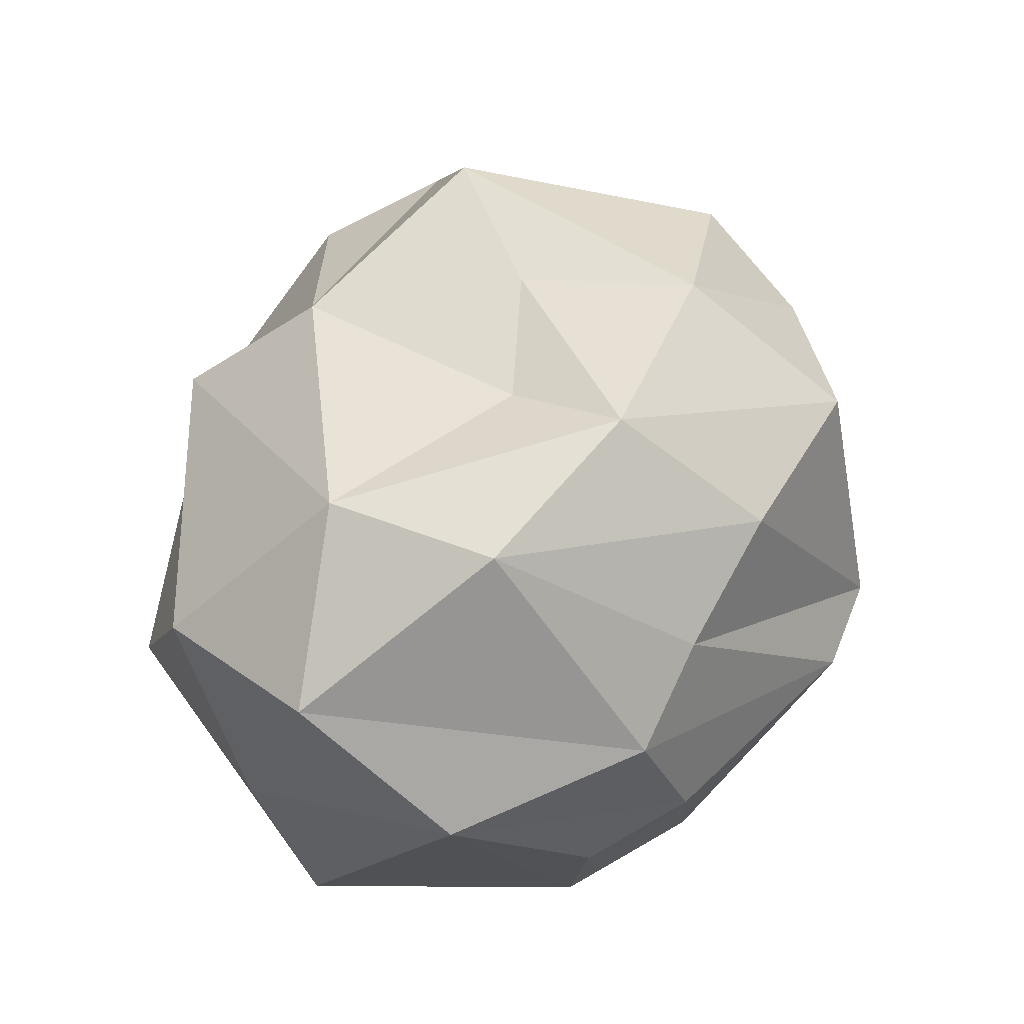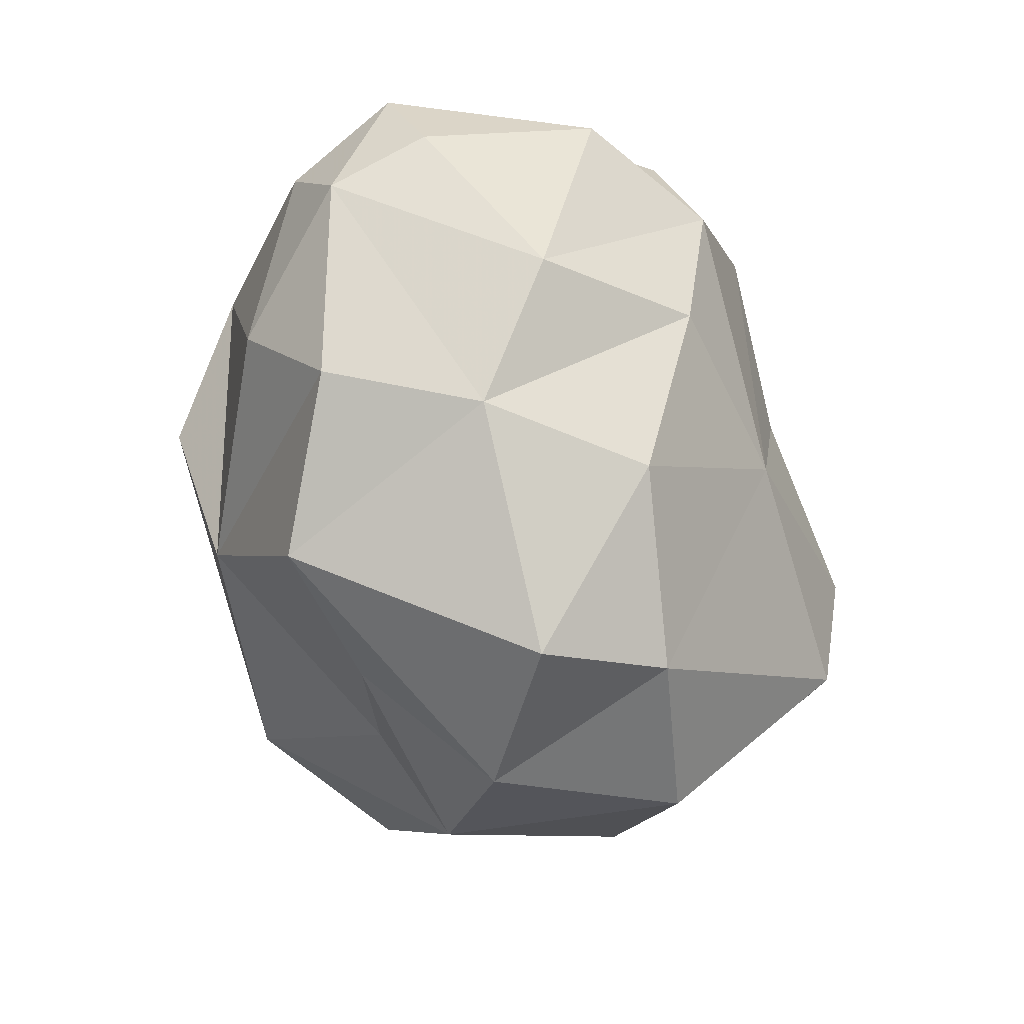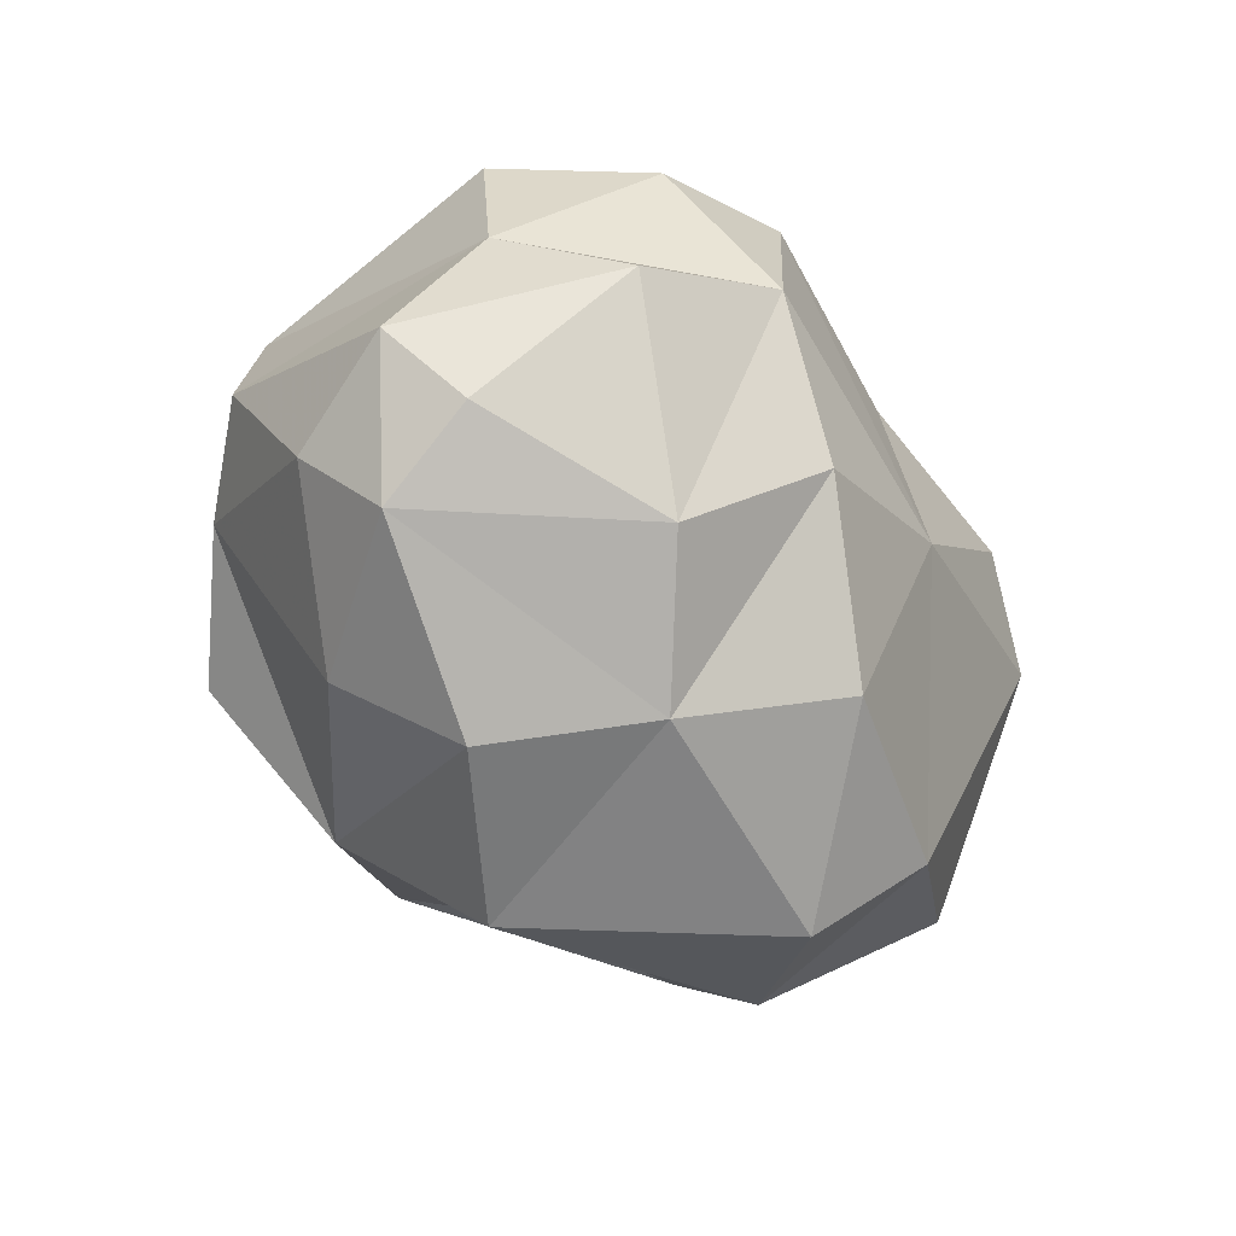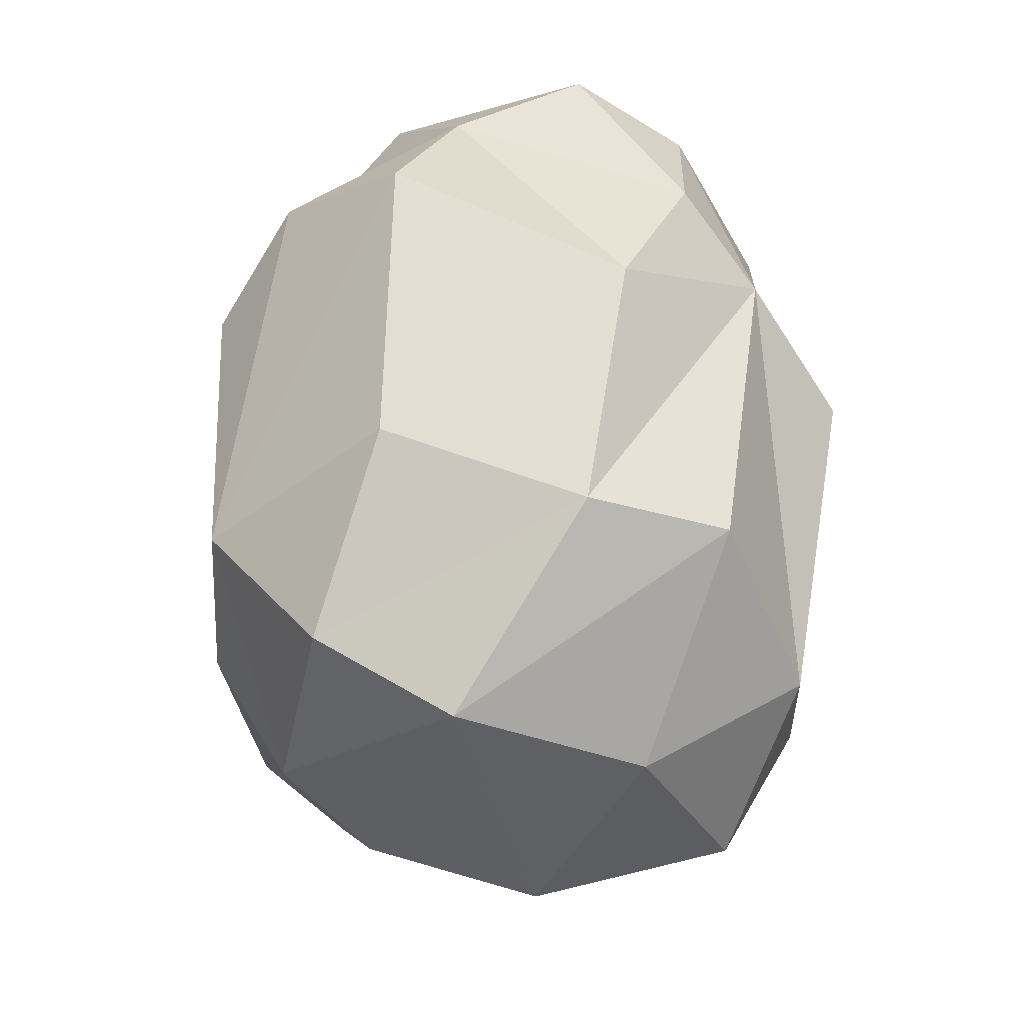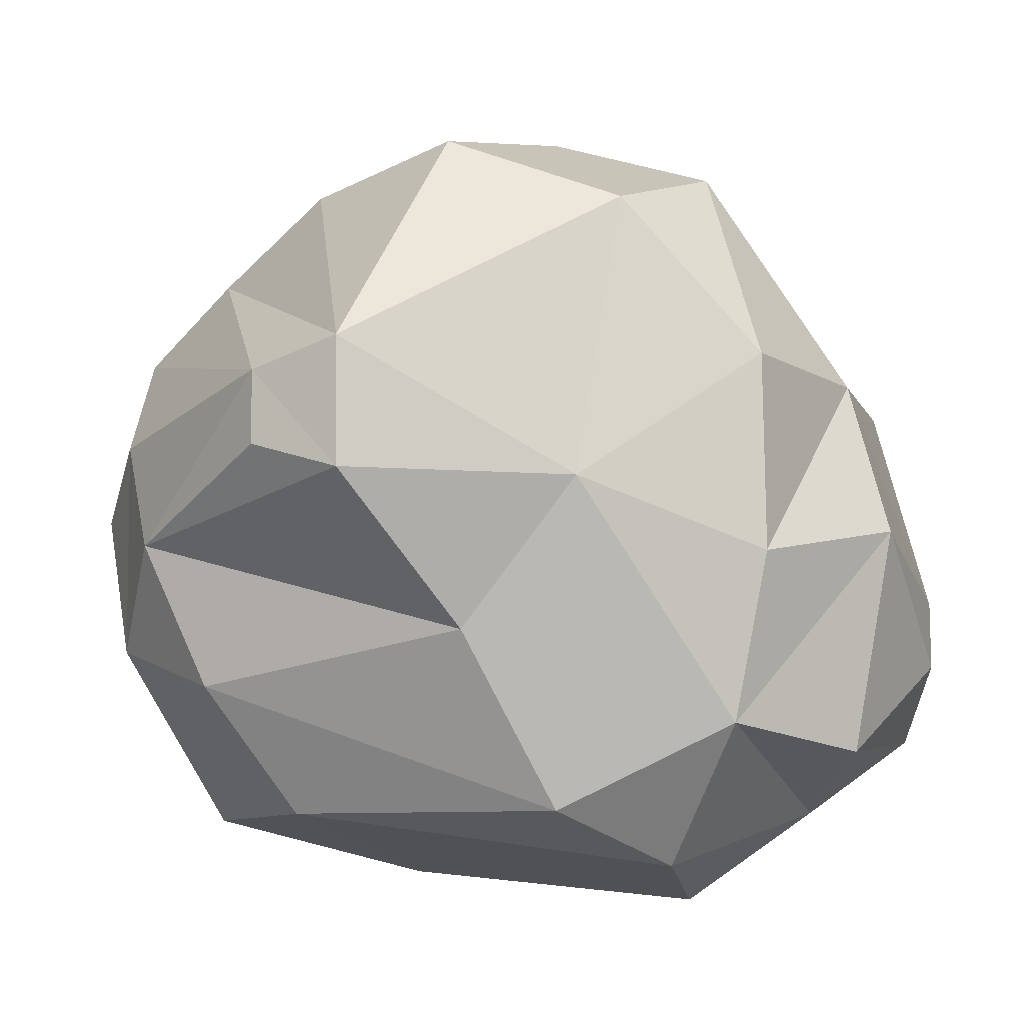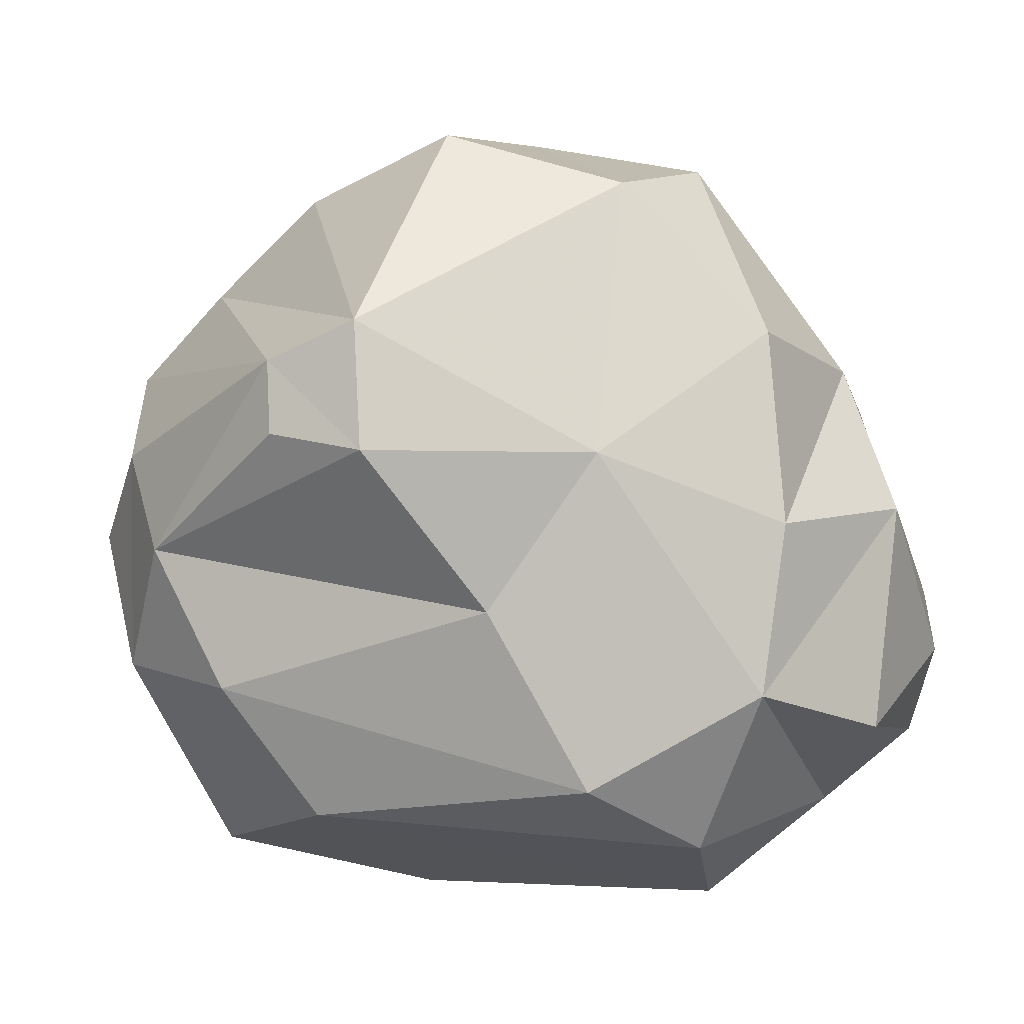
<metadata>
{"format":"obj","ext":"obj","renderer":"f3d","projection":"perspective","resolution":1024,"background":"white","views":[{"elev":-46.3,"azim":-56.5,"up":"+Y"},{"elev":44.0,"azim":-24.6,"up":"+Y"},{"elev":74.1,"azim":-46.7,"up":"+Y"},{"elev":-18.8,"azim":171.8,"up":"+Y"},{"elev":30.1,"azim":109.3,"up":"+Z"},{"elev":26.7,"azim":104.7,"up":"+Z"}]}
</metadata>
<code>
o asteroid1_Cube.015
v 1.038 -0.3533 -0.4943
v 0.8141 -0.9192 0.2165
v 1.032 0.4755 -0.2827
v 0.9508 -0.2154 0.6956
v 0.1477 -1.194 0.4583
v -0.06321 -0.6787 1.035
v 0.4726 -1.221 0.0491
v 0.7303 -0.7592 -0.8407
v -0.04974 -1.395 -0.1315
v 0.5397 -1.093 0.379
v 0.7464 -0.2892 1.003
v 0.6585 0.4038 0.6283
v 0.9302 0.1471 0.2135
v 0.9992 -0.654 -0.1207
v 0.7778 -1.035 -0.2169
v -0.001342 0.3192 1.21
v 0.008697 -0.222 1.316
v 0.8918 -0.5052 0.6849
v 0.0249 -0.9744 0.7206
v 0.7659 -0.5493 0.8562
v 0.3192 -1.011 -0.9507
v 0.8325 0.776 -0.5548
v 0.5152 0.7552 -0.9269
v 0.5568 -0.1483 -1.018
v 0.752 0.9297 -0.05088
v -0.04495 -0.396 -1.191
v -0.1823 0.3781 -1.128
v -0.4916 -0.4478 -1.104
v -0.2929 -1.099 -0.7519
v -0.7997 -0.8115 -0.6985
v -0.6688 0.473 -0.827
v -0.9787 0.158 -0.5932
v -0.5964 -0.5927 0.8545
v -0.6611 -1.014 0.4359
v -0.5426 -0.05899 1.111
v 0.1105 0.7972 0.8229
v -0.3898 0.4771 1.126
v -0.9589 0.562 0.5041
v -0.3101 0.9796 0.5329
v -0.7117 0.9973 0.2173
v 0.4467 1.234 -0.2877
v 0.4764 0.9309 0.3785
v 0.02341 1.209 0.2431
v -0.6445 -1.258 -0.281
v -0.9571 -0.8011 0.03474
v -0.7024 -0.3736 0.5289
v -0.7862 0.05821 0.6185
v -1.039 0.1064 -0.03769
v -0.8147 0.8529 -0.1882
v 0.2868 1.076 -0.6685
v -0.4119 0.7315 -0.9657
v -0.1309 1.288 -0.6273
v -0.4617 1.276 -0.2955
v -0.4806 1.098 -0.5967
v -0.1312 1.351 -0.319
f 4 18 2
f 11 6 19
f 4 13 12
f 4 11 20
f 14 13 2
f 3 13 14
f 1 14 15
f 10 5 9
f 11 4 12
f 16 17 11
f 6 11 17
f 20 19 5
f 2 18 20
f 8 15 21
f 15 7 9
f 1 23 22
f 22 25 3
f 1 24 23
f 12 13 3
f 14 2 15
f 15 2 10
f 26 24 8
f 23 24 26
f 21 29 28
f 29 30 28
f 26 28 31
f 30 32 31
f 21 9 29
f 6 33 34
f 17 35 33
f 17 16 35
f 16 12 36
f 42 36 12
f 36 37 16
f 35 16 37
f 37 38 35
f 37 36 39
f 38 37 39
f 39 40 38
f 25 42 12
f 29 9 44
f 43 25 41
f 5 34 44
f 5 19 34
f 30 29 44
f 44 45 30
f 44 34 45
f 34 33 45
f 45 33 46
f 38 47 35
f 47 46 33
f 46 48 45
f 47 48 46
f 32 30 45
f 38 48 47
f 8 24 1
f 31 32 48
f 40 49 48
f 50 41 25
f 23 50 22
f 27 31 51
f 27 51 50
f 50 52 41
f 51 52 50
f 43 55 53
f 51 31 54
f 52 51 54
f 39 43 53
f 49 40 53
f 31 49 54
f 43 42 25
f 39 36 42
f 49 53 54
f 53 52 54
f 41 55 43
f 55 52 53
f 16 11 12
f 52 55 41
f 13 4 2
f 20 11 19
f 18 4 20
f 1 3 14
f 8 1 15
f 7 10 9
f 10 20 5
f 10 2 20
f 21 15 9
f 3 1 22
f 25 12 3
f 7 15 10
f 21 26 8
f 27 23 26
f 26 21 28
f 27 26 31
f 28 30 31
f 19 6 34
f 6 17 33
f 9 5 44
f 35 47 33
f 48 32 45
f 49 31 48
f 38 40 48
f 22 50 25
f 23 27 50
f 40 39 53
f 43 39 42
l 9 31

</code>
